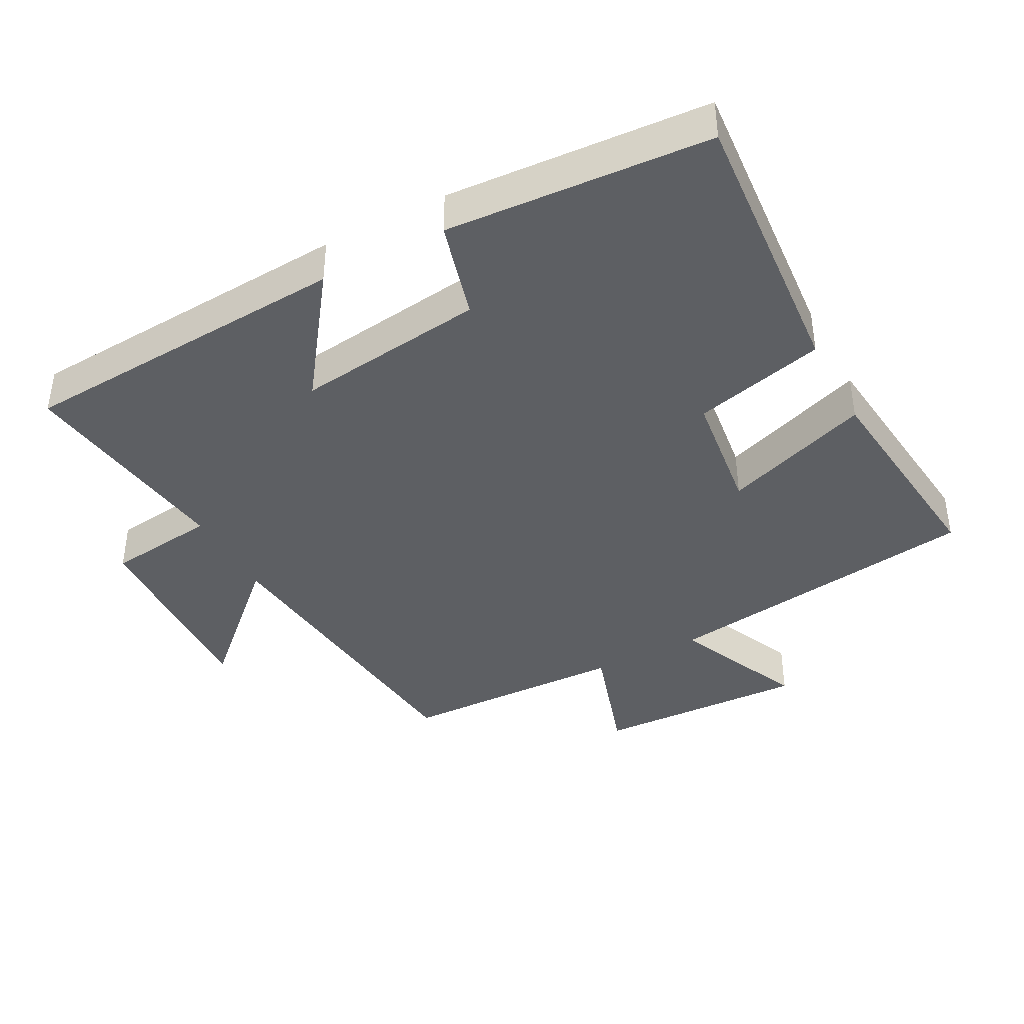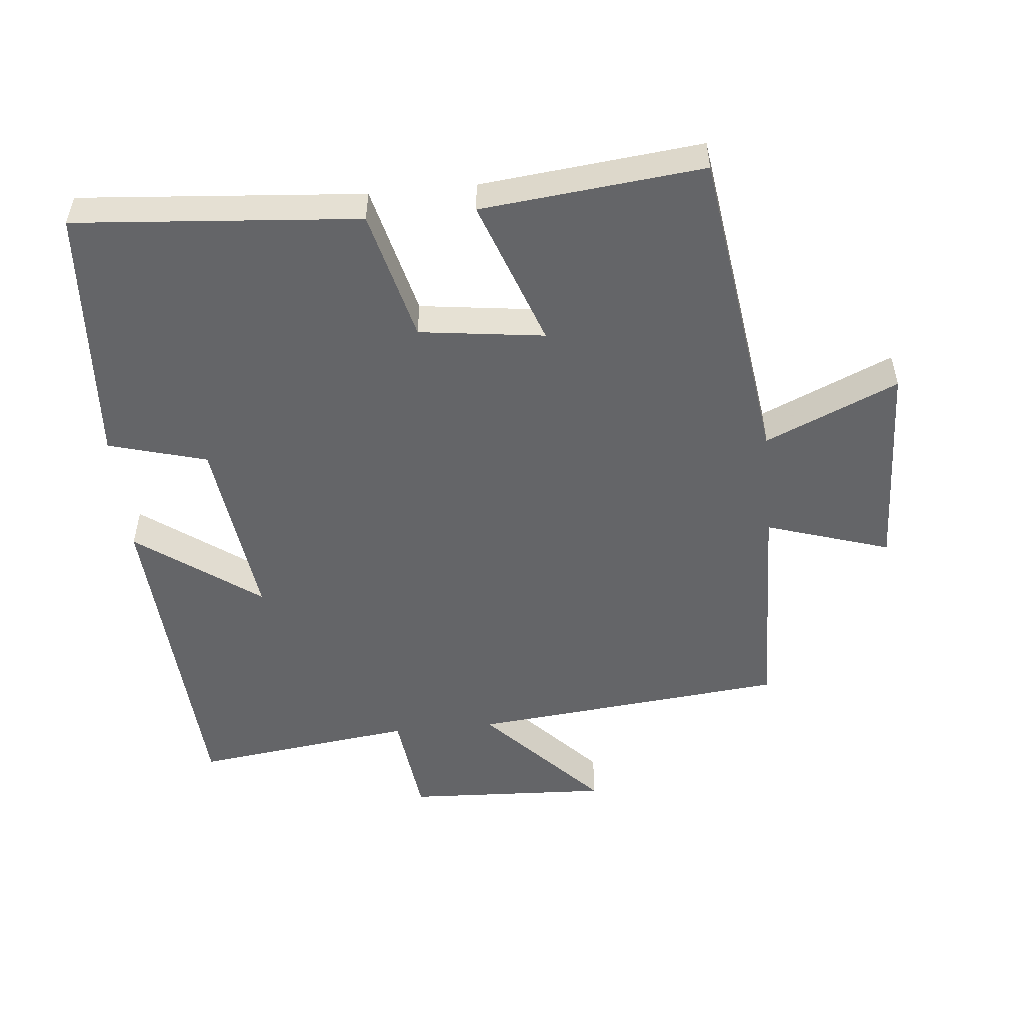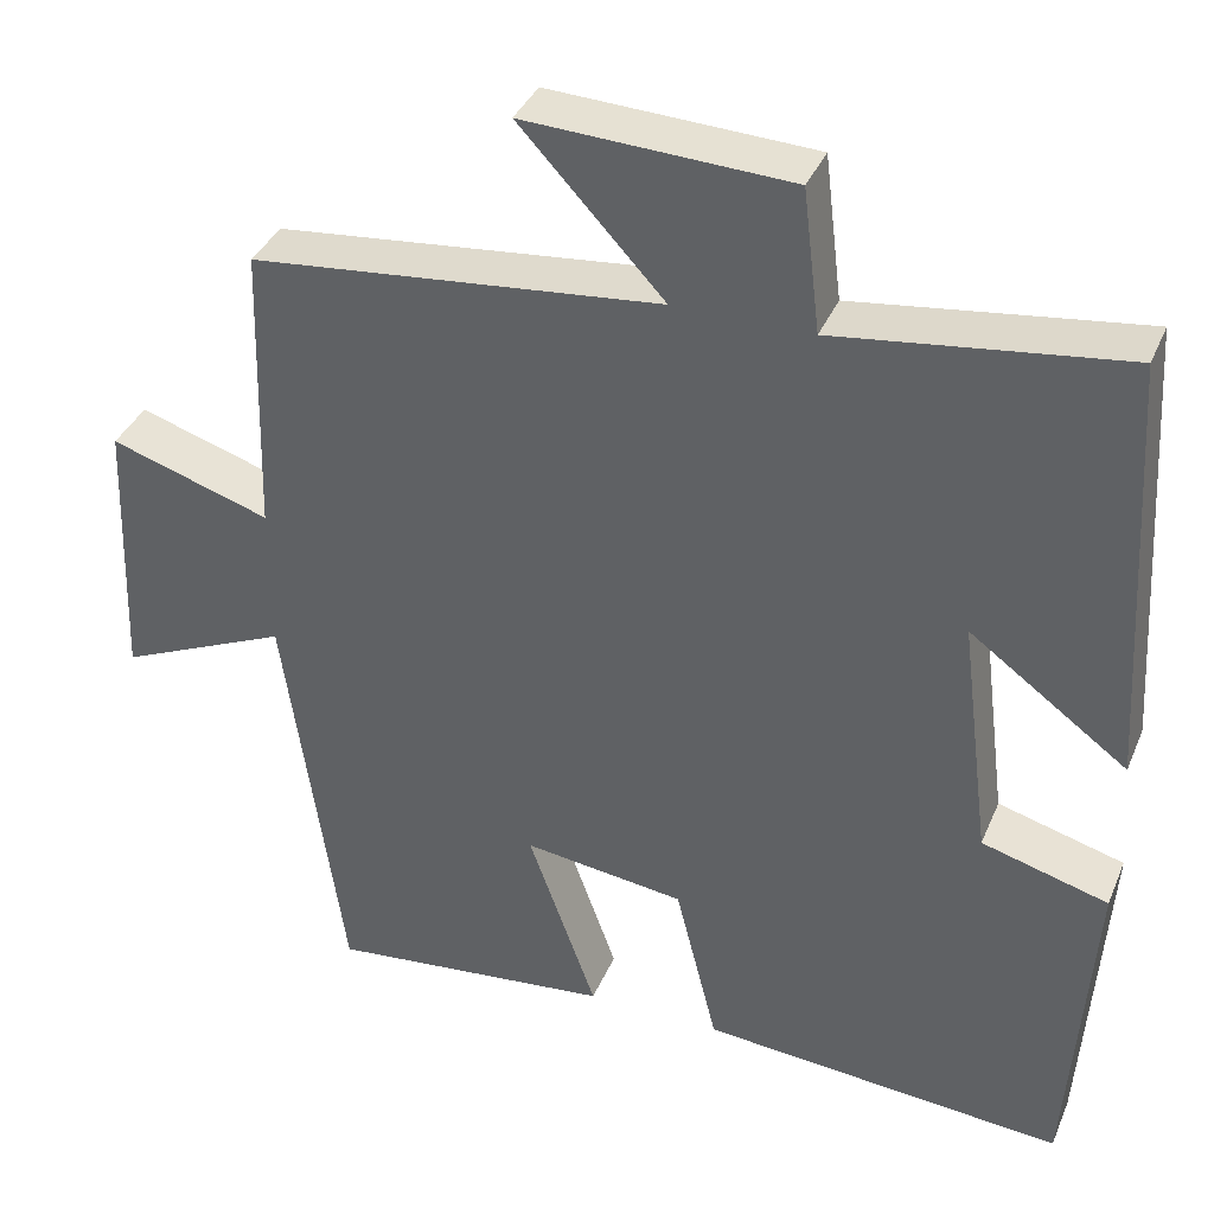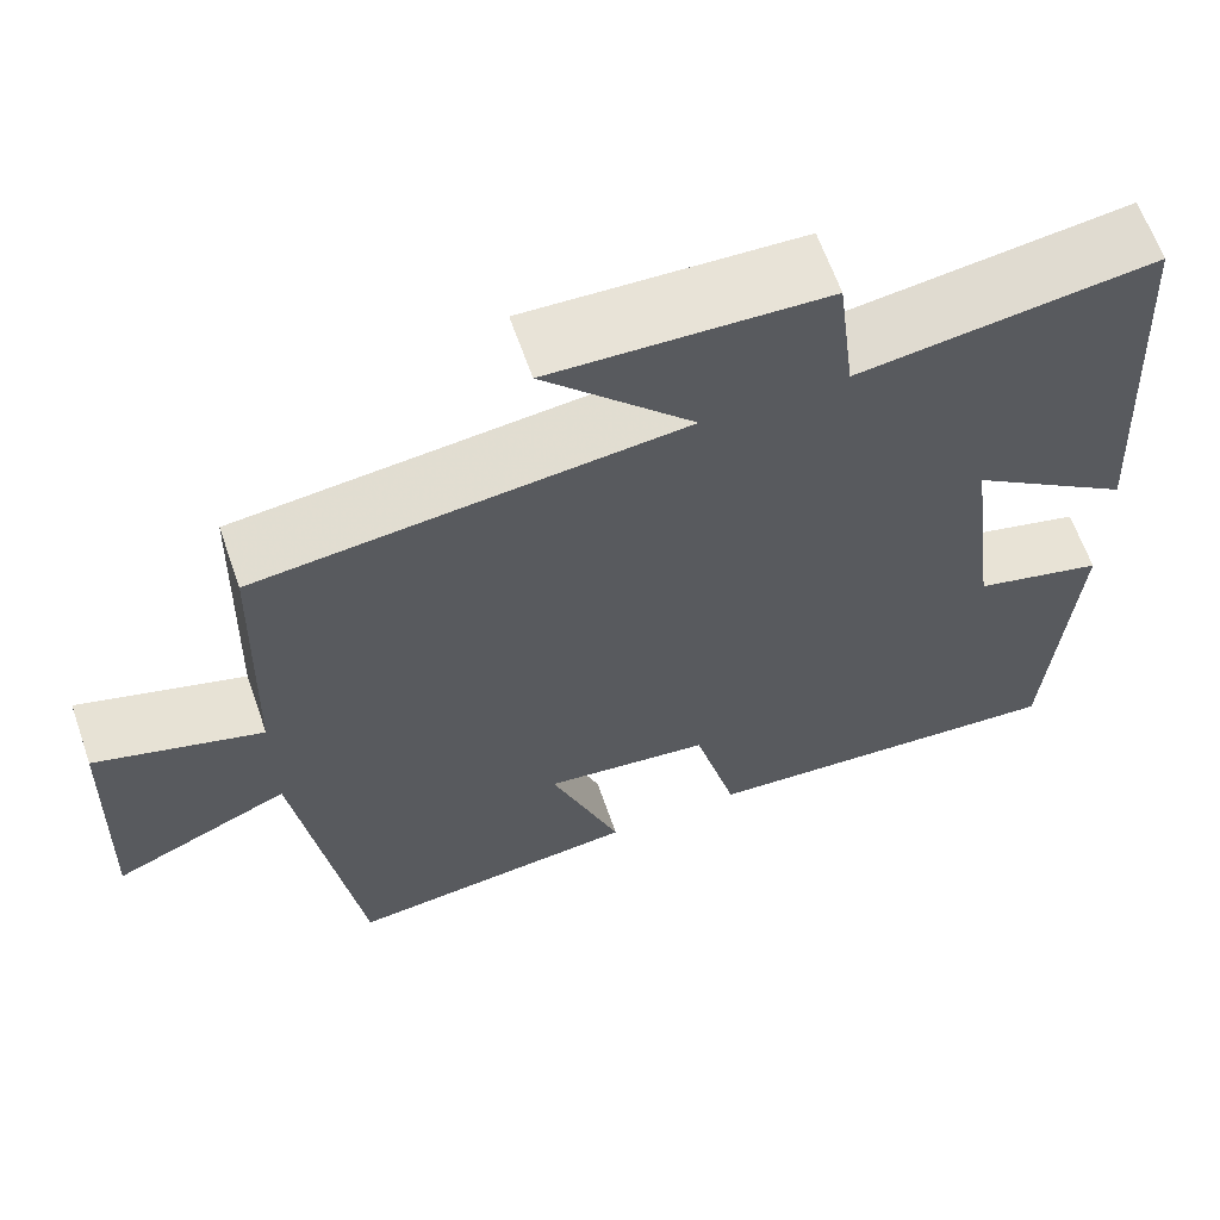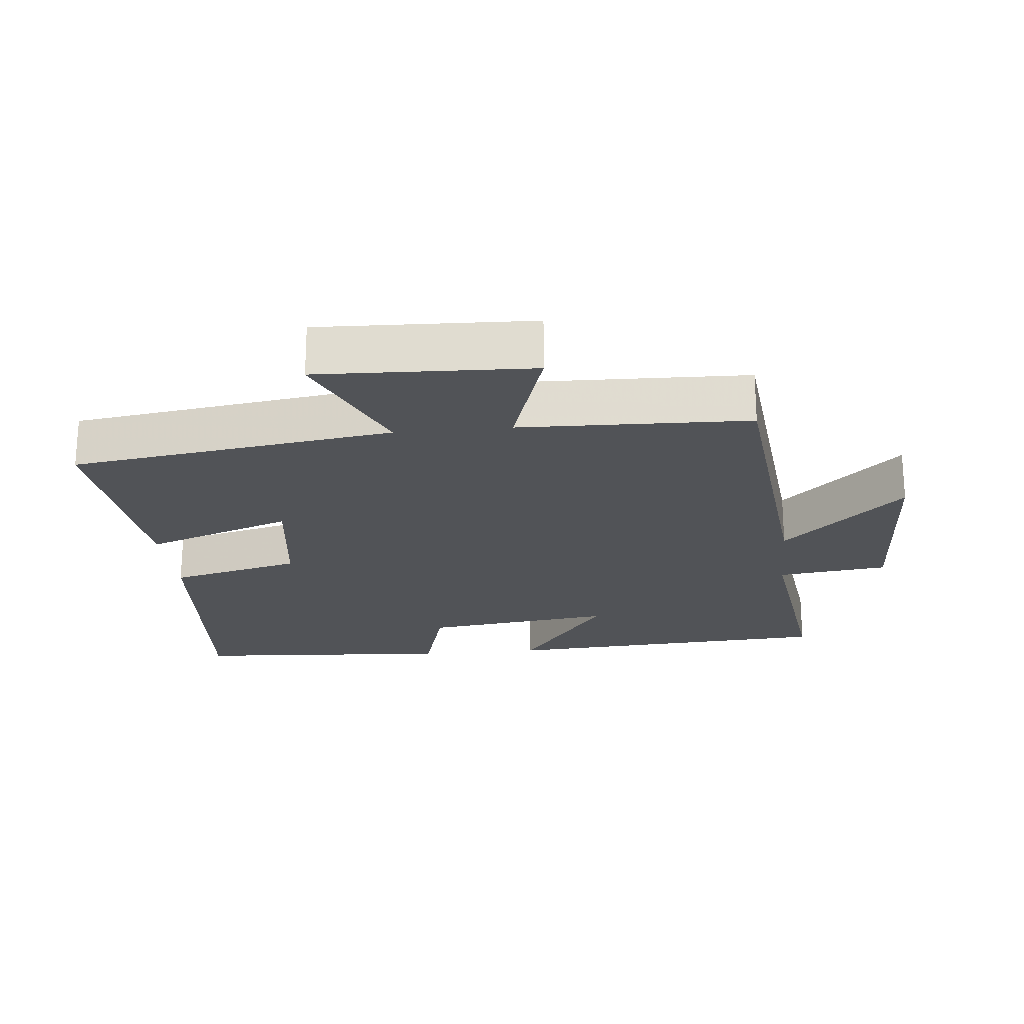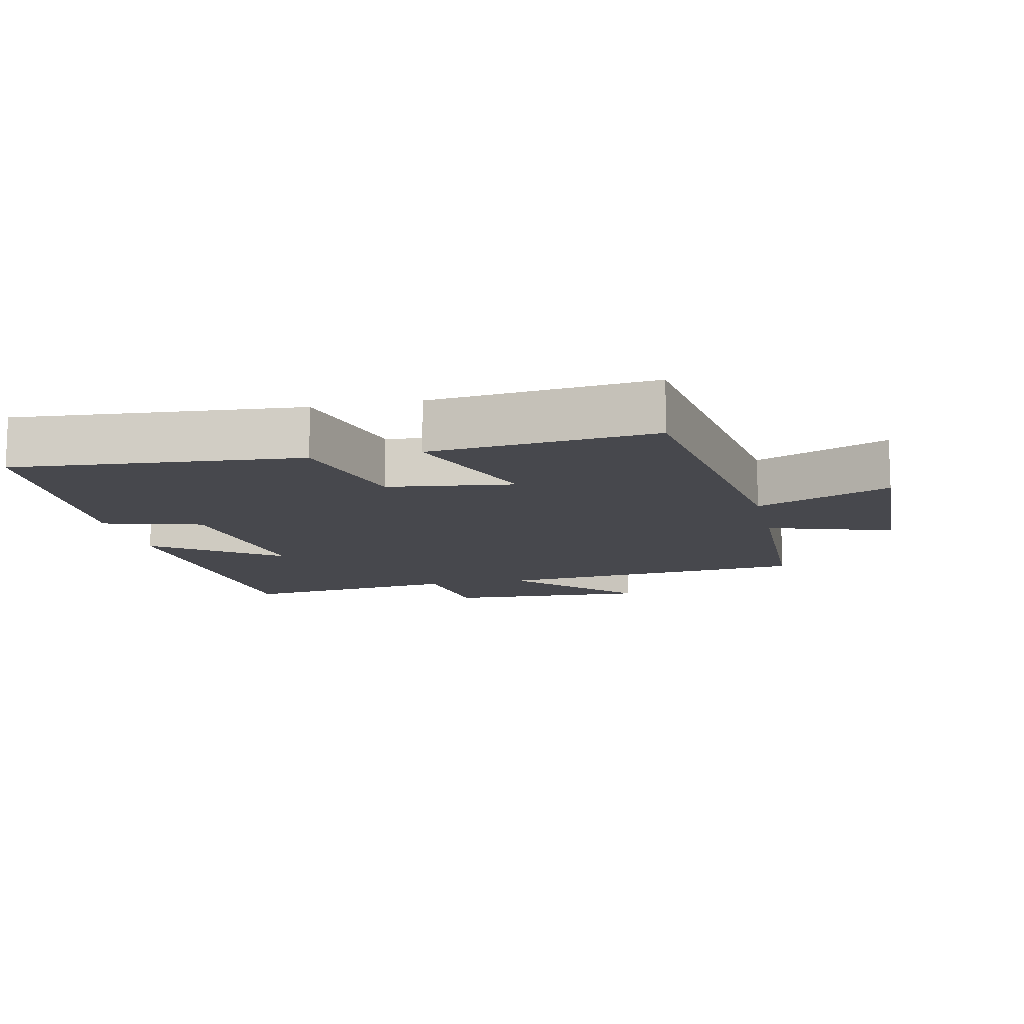
<metadata>
{"format":"obj","ext":"obj","renderer":"f3d","projection":"perspective","resolution":1024,"background":"white","views":[{"elev":-40.0,"azim":118.1,"up":"+Y"},{"elev":-51.5,"azim":-174.5,"up":"+Y"},{"elev":37.2,"azim":21.2,"up":"+Z"},{"elev":63.9,"azim":-19.3,"up":"+Z"},{"elev":-21.9,"azim":-84.3,"up":"+Y"},{"elev":-11.7,"azim":-167.6,"up":"+Y"}]}
</metadata>
<code>
v 0.469 0.07 0.543
v 0.5 0.07 0.046
v 0.318 0.07 0.179
v 0.354 0.07 -0.103
v 0.5 0.07 -0.144
v 0.474 0.07 -0.534
v 0.053 0.07 -0.5
v 0.004 0.07 -0.304
v -0.182 0.07 -0.28
v -0.103 0.07 -0.5
v -0.432 0.07 -0.535
v -0.5 0.07 -0.057
v -0.697 0.07 -0.144
v -0.685 0.07 0.172
v -0.5 0.07 0.113
v -0.49 0.07 0.452
v -0.019 0.07 0.5
v -0.185 0.07 0.678
v 0.119 0.07 0.664
v 0.139 0.07 0.5
v 0.469 0 0.543
v 0.5 0 0.046
v 0.318 0 0.179
v 0.354 0 -0.103
v 0.5 0 -0.144
v 0.474 0 -0.534
v 0.053 0 -0.5
v 0.004 0 -0.304
v -0.182 0 -0.28
v -0.103 0 -0.5
v -0.432 0 -0.535
v -0.5 0 -0.057
v -0.697 0 -0.144
v -0.685 0 0.172
v -0.5 0 0.113
v -0.49 0 0.452
v -0.019 0 0.5
v -0.185 0 0.678
v 0.119 0 0.664
v 0.139 0 0.5
f 17 18 19 20
f 15 16 17 20
f 15 20 1
f 12 13 14 15
f 11 12 15
f 10 11 15
f 9 10 15
f 8 9 15 1
f 6 7 8
f 5 6 8
f 4 5 8
f 3 4 8
f 3 8 1
f 1 2 3
f 40 39 38 37
f 40 37 36 35
f 21 40 35
f 35 34 33 32
f 35 32 31
f 35 31 30
f 35 30 29
f 21 35 29 28
f 28 27 26
f 28 26 25
f 28 25 24
f 28 24 23
f 21 28 23
f 23 22 21
f 1 21 22 2
f 2 22 23 3
f 3 23 24 4
f 4 24 25 5
f 5 25 26 6
f 6 26 27 7
f 7 27 28 8
f 8 28 29 9
f 9 29 30 10
f 10 30 31 11
f 11 31 32 12
f 12 32 33 13
f 13 33 34 14
f 14 34 35 15
f 15 35 36 16
f 16 36 37 17
f 17 37 38 18
f 18 38 39 19
f 19 39 40 20
f 20 40 21 1

</code>
